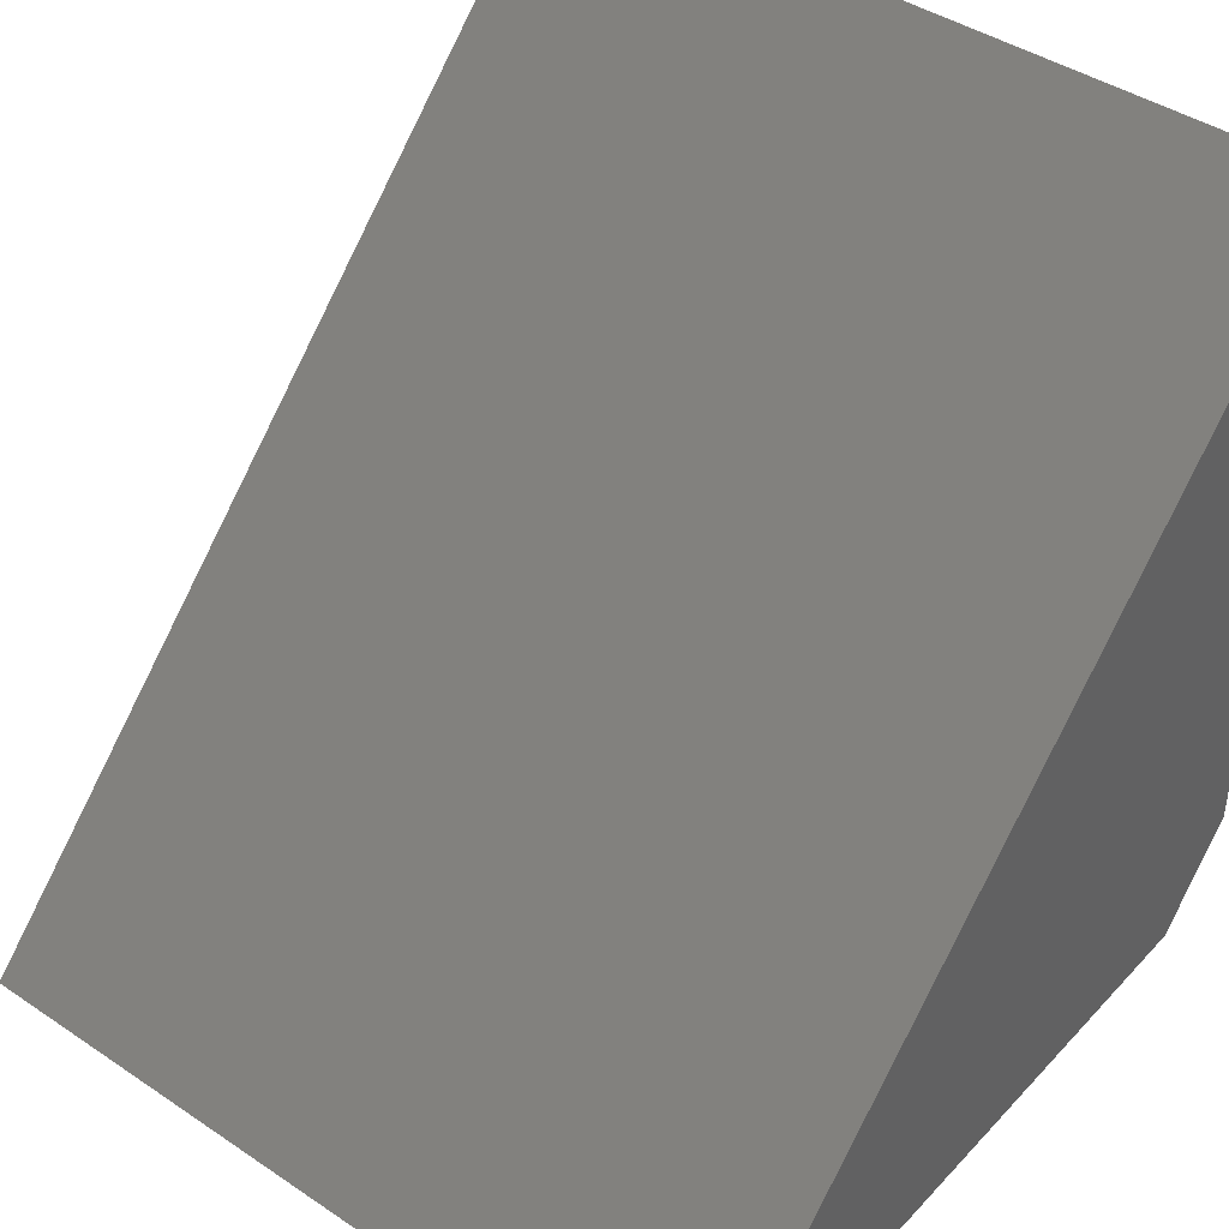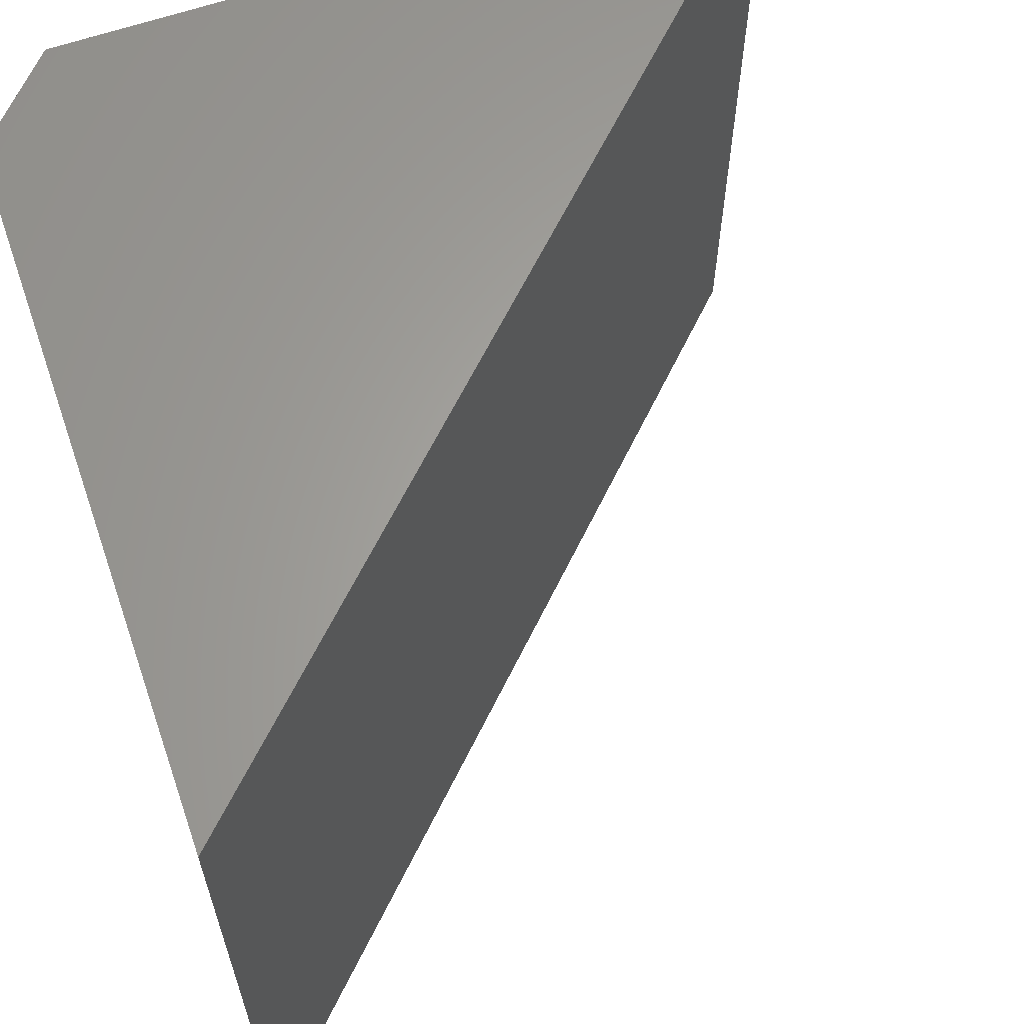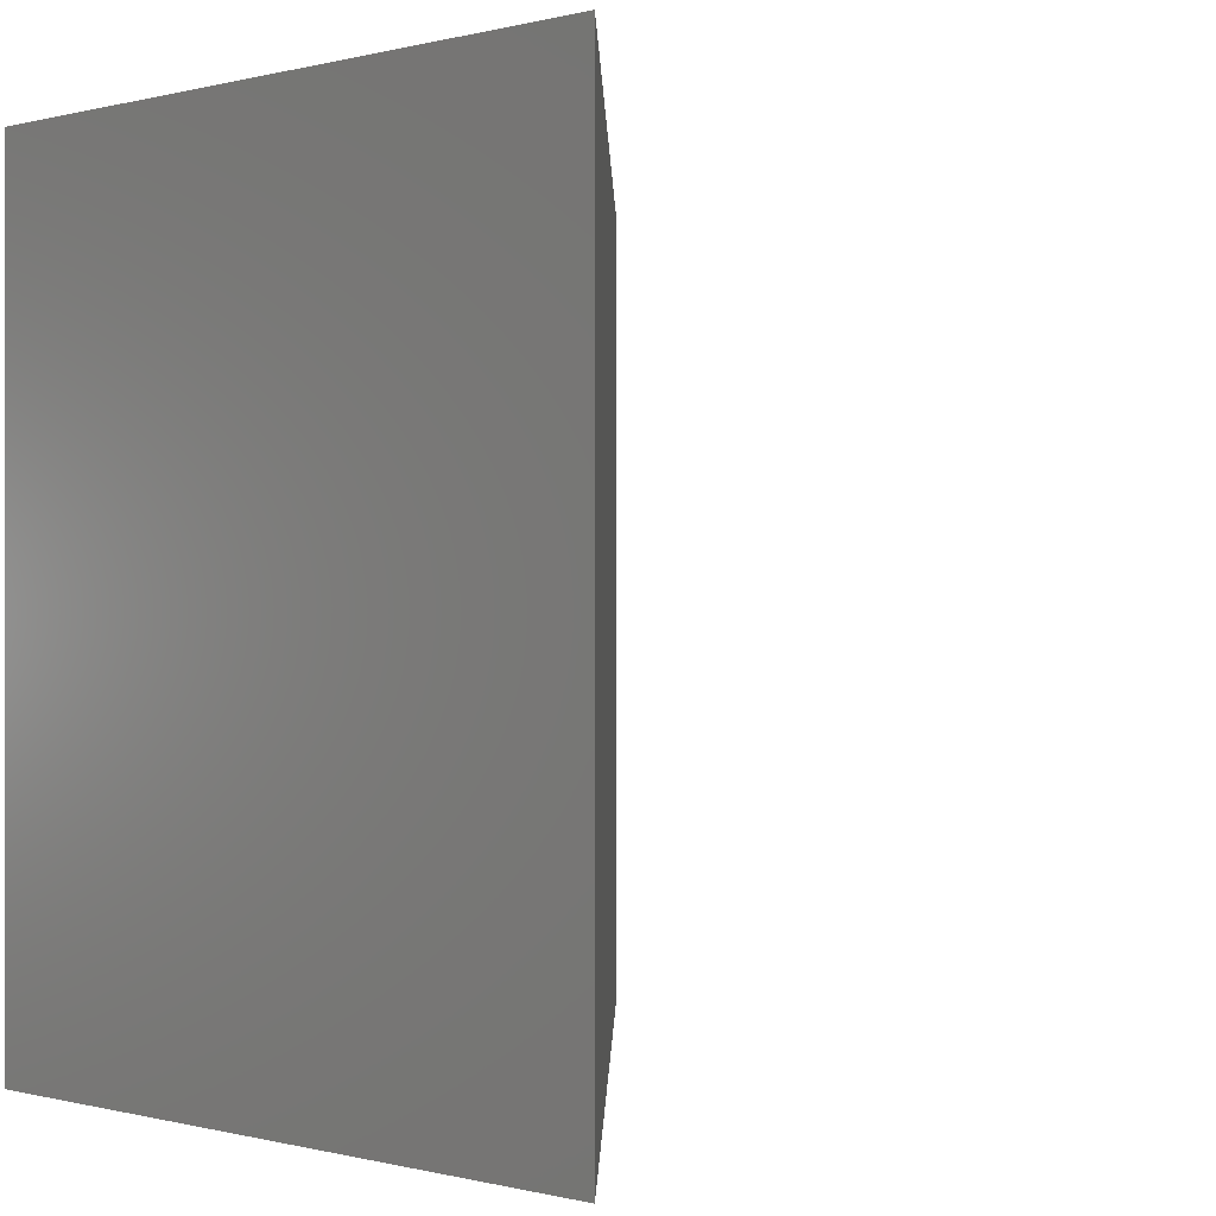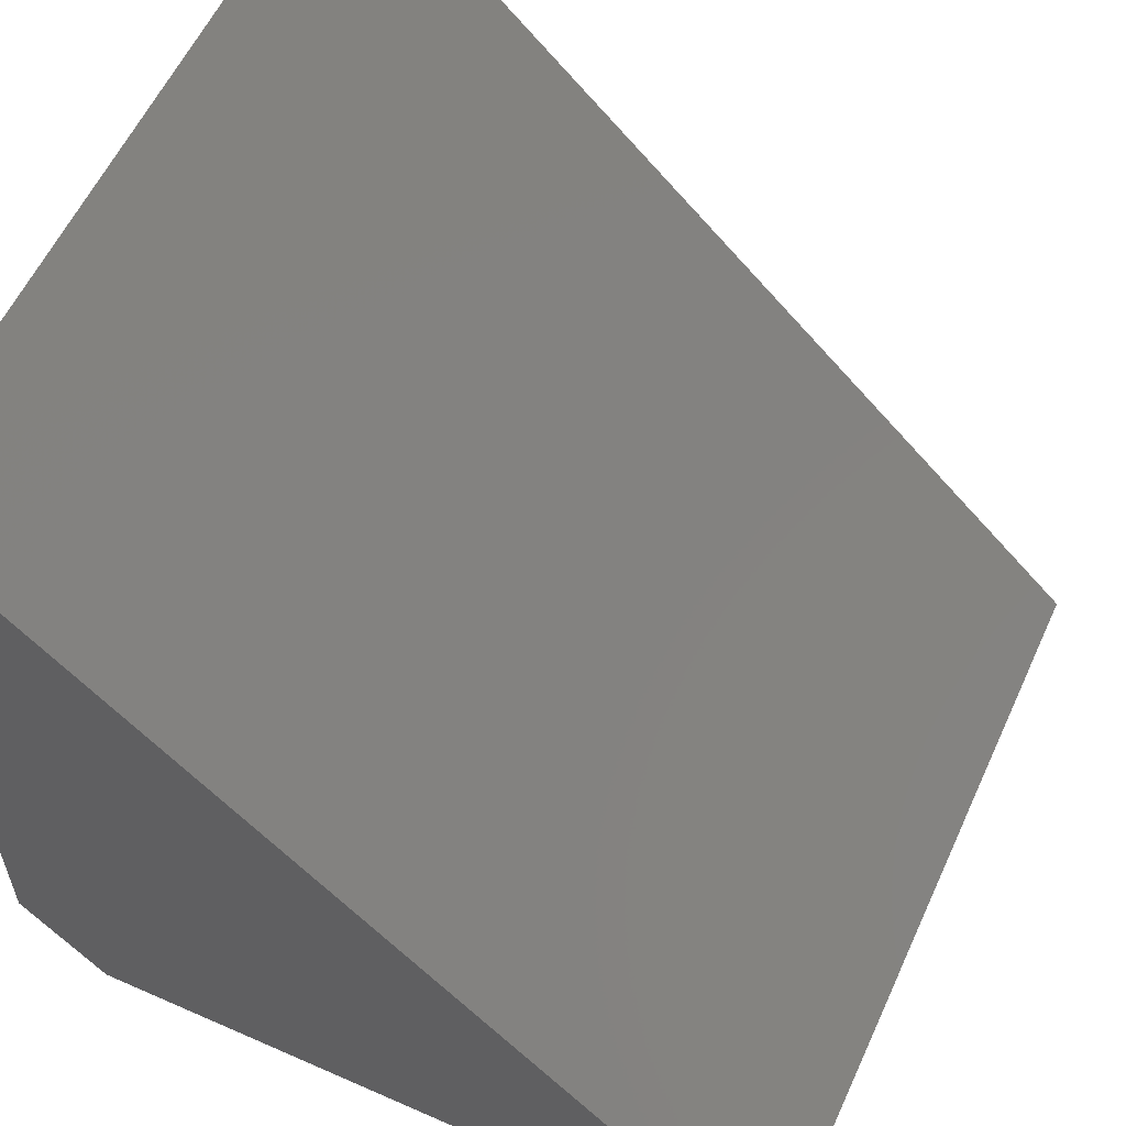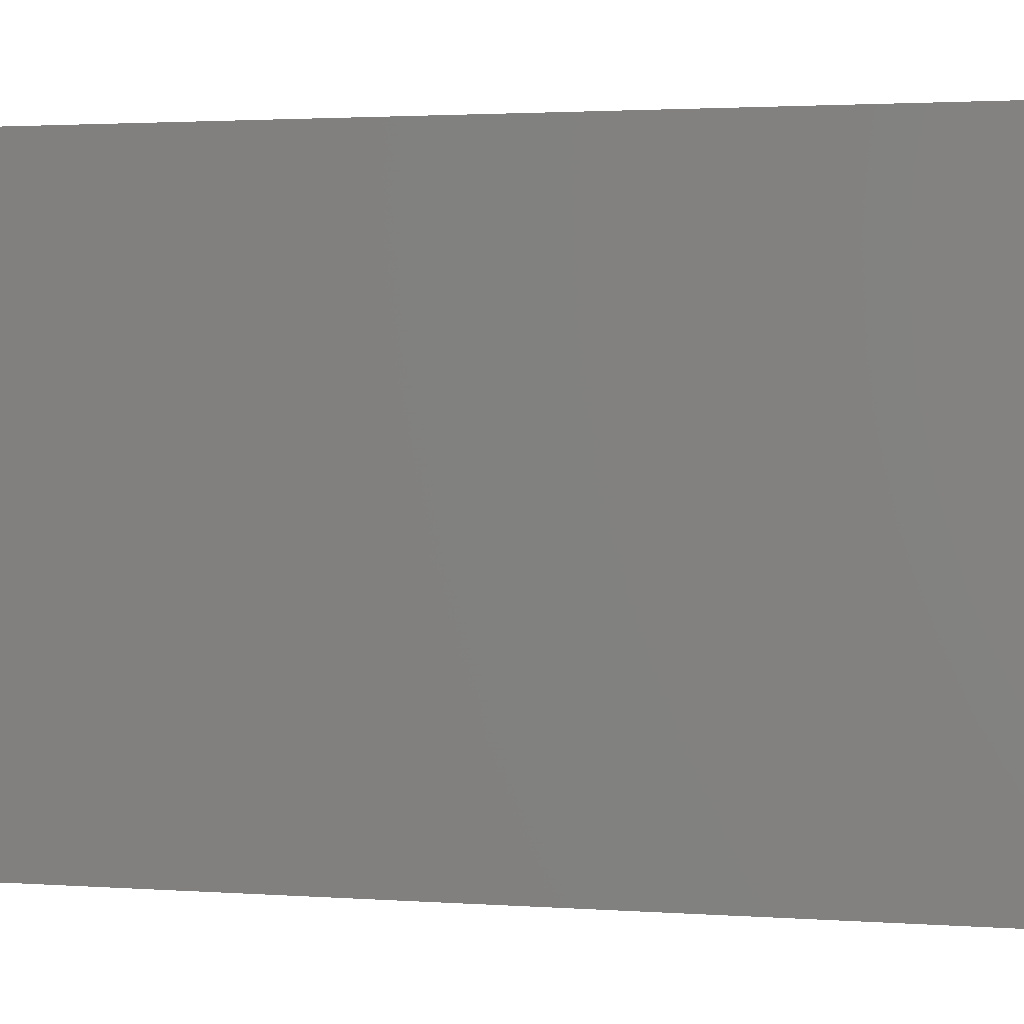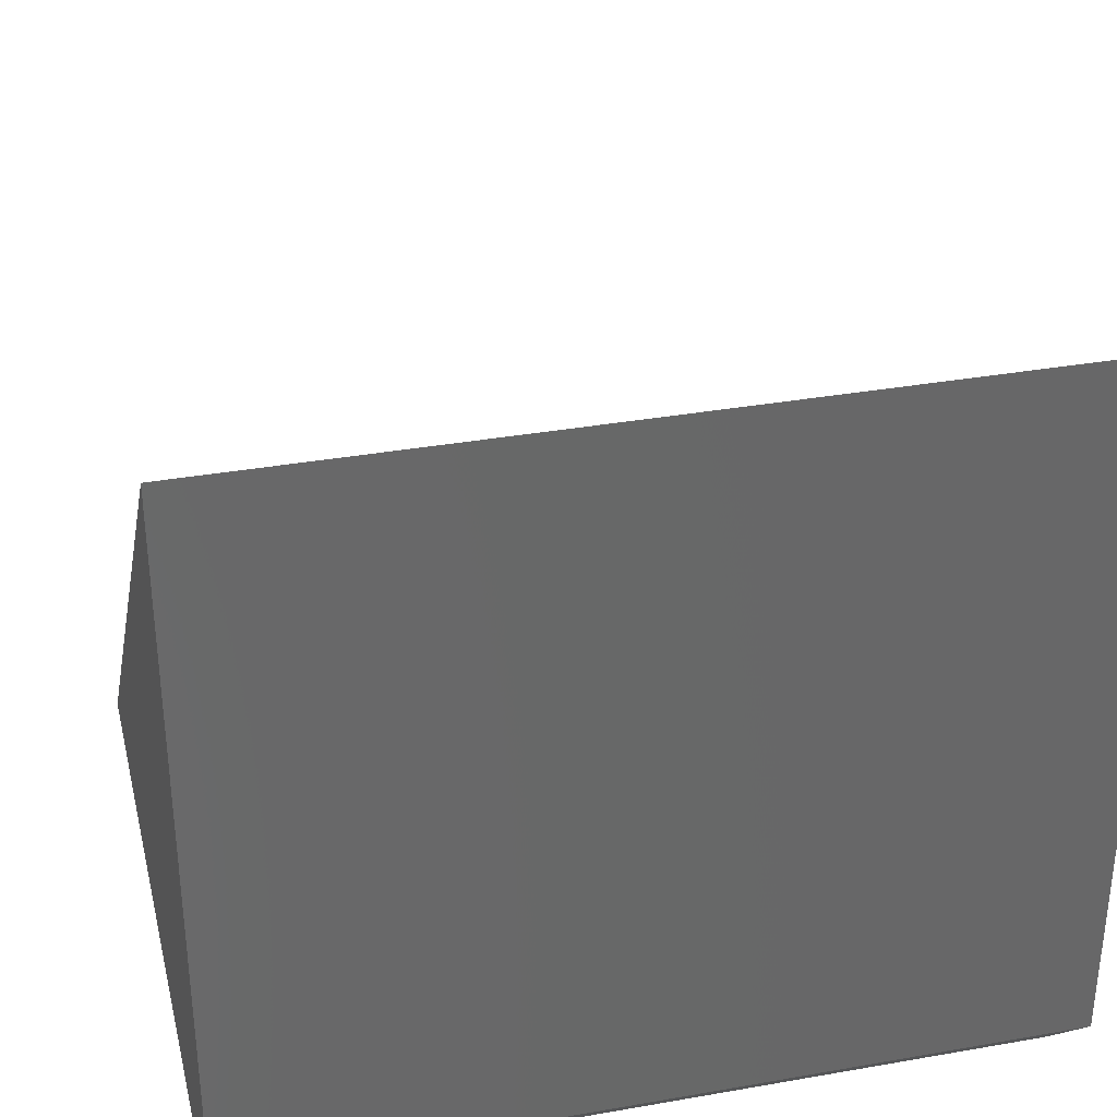
<metadata>
{"format":"stl","ext":"stl","renderer":"f3d","projection":"perspective","resolution":1024,"background":"white","views":[{"elev":42.4,"azim":128.8,"up":"+Z"},{"elev":63.0,"azim":-19.1,"up":"+Y"},{"elev":-0.1,"azim":-44.1,"up":"+Y"},{"elev":58.0,"azim":24.5,"up":"+Z"},{"elev":2.4,"azim":58.4,"up":"+Y"},{"elev":34.8,"azim":-103.3,"up":"+Z"}]}
</metadata>
<code>
# stl→obj: 8 verts, 12 faces
v 5.262e-18 -0.75 0.08594
v 0.07812 -0.75 -4.784e-18
v 4.592e-17 -0.75 0.75
v 0.75 -0.75 -4.592e-17
v 5.262e-18 0 0.08594
v 4.592e-17 0 0.75
v 0.07812 0 -4.784e-18
v 0.75 0 -4.592e-17
f 1 2 3
f 3 2 4
f 5 6 7
f 7 6 8
f 6 5 3
f 3 5 1
f 7 8 2
f 2 8 4
f 1 5 2
f 2 5 7
f 4 8 3
f 3 8 6

</code>
